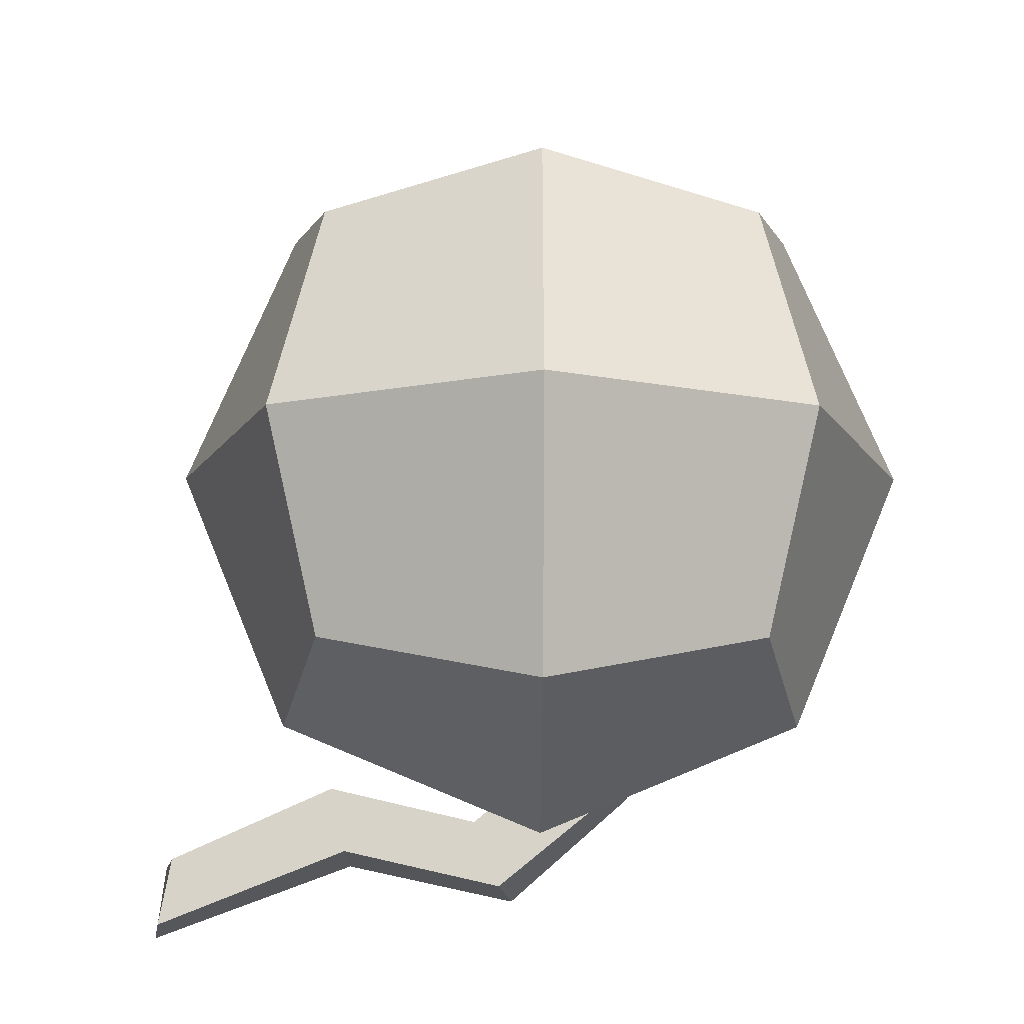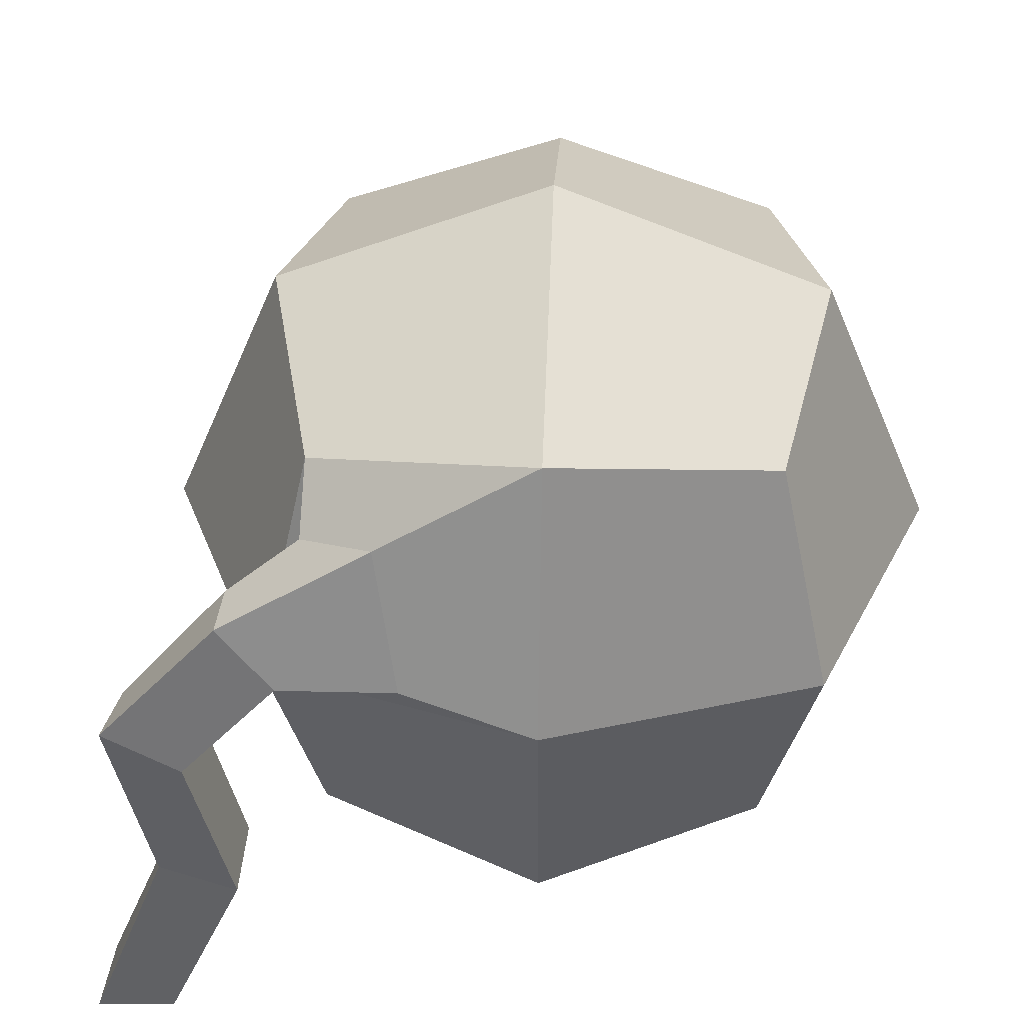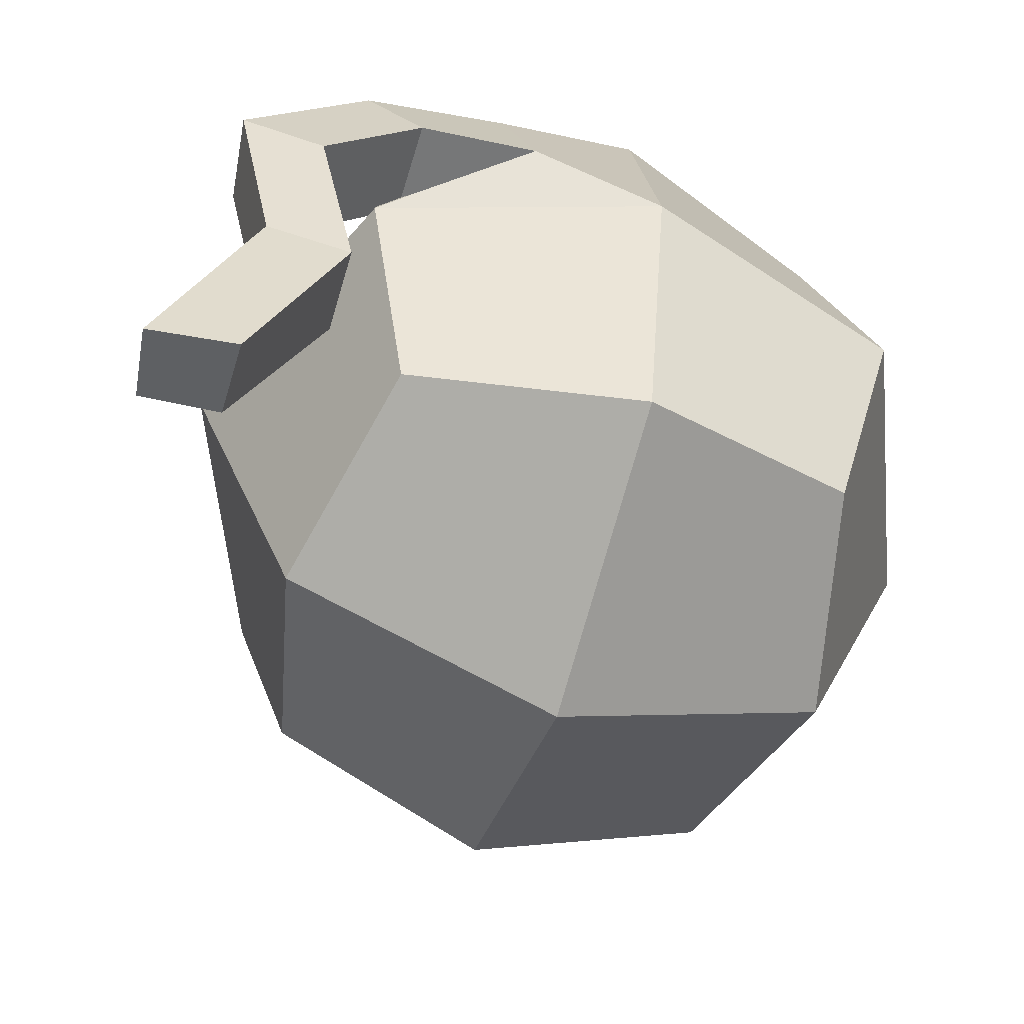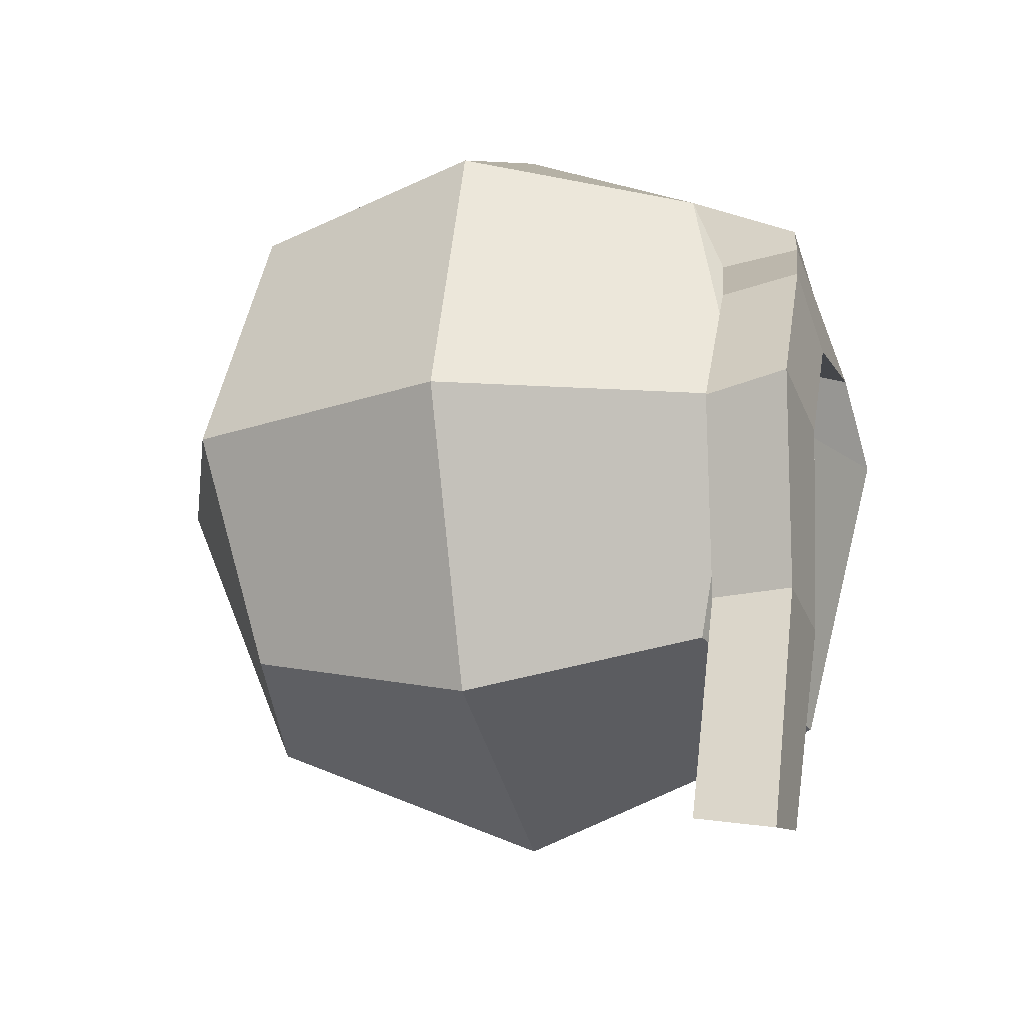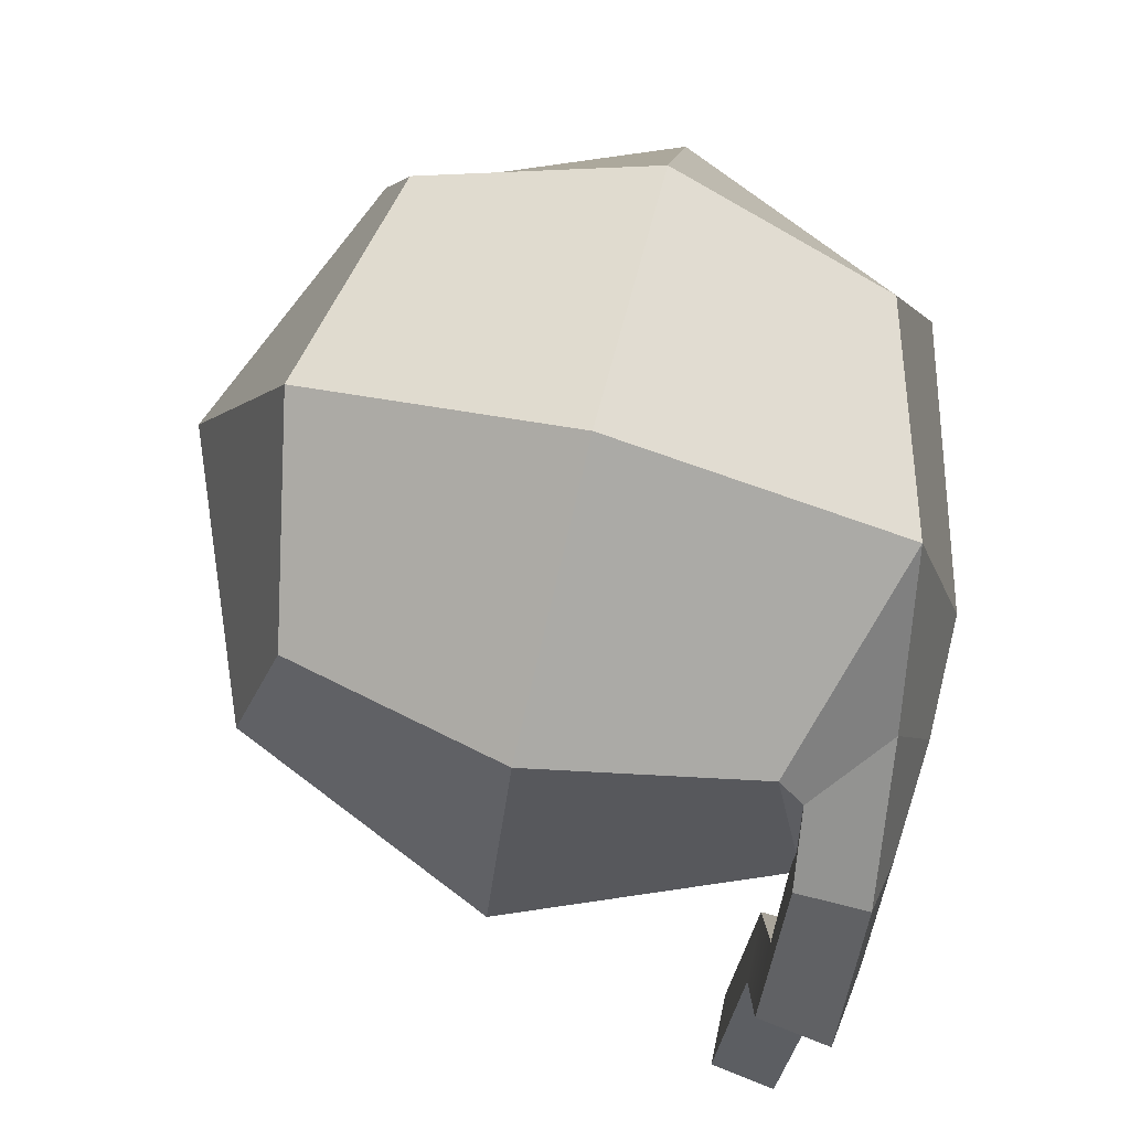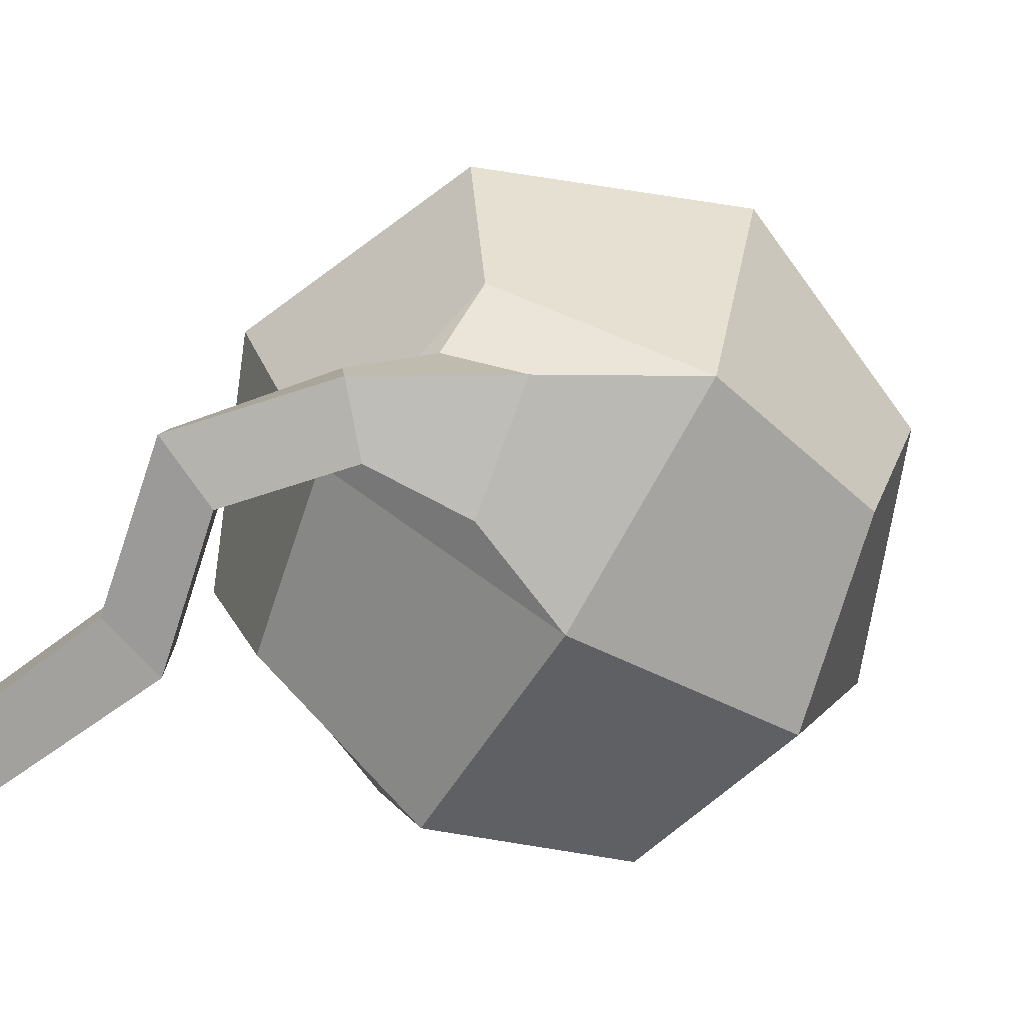
<metadata>
{"format":"obj","ext":"obj","renderer":"f3d","projection":"perspective","resolution":1024,"background":"white","views":[{"elev":75.2,"azim":-89.9,"up":"+Y"},{"elev":39.5,"azim":2.5,"up":"+Z"},{"elev":-57.0,"azim":-17.3,"up":"+Z"},{"elev":-16.1,"azim":-75.1,"up":"+Z"},{"elev":79.7,"azim":-75.7,"up":"+Z"},{"elev":-71.1,"azim":-31.1,"up":"+Y"}]}
</metadata>
<code>
g cat-ball
v 0.04119 0.02161 -0.04119
v 0.05045 0.06281 -0.05045
v 4.128e-09 0.06281 -0.07135
v -1.669e-10 0.008884 -0.05045
v -1.669e-10 0.008884 -0.05045
v 4.128e-09 0.06281 -0.07135
v -0.05045 0.06281 -0.05045
v -0.04119 0.02161 -0.04119
v 0.05045 0.06281 -0.05045
v 0.04119 0.104 -0.04119
v 1.473e-08 0.1133 -0.05045
v 4.128e-09 0.06281 -0.07135
v 4.128e-09 0.06281 -0.07135
v 1.473e-08 0.1133 -0.05045
v -0.04119 0.104 -0.04119
v -0.05045 0.06281 -0.05045
v -0.04119 0.02161 -0.04119
v -0.05045 0.06281 -0.05045
v -0.07135 0.06281 5.404e-10
v -0.05045 0.01236 5.604e-09
v -0.05045 0.01236 5.604e-09
v -0.07135 0.06281 5.404e-10
v -0.05045 0.06281 0.05045
v -0.04119 0.02161 0.04119
v -0.05045 0.06281 -0.05045
v -0.04119 0.104 -0.04119
v -0.05045 0.1133 -1.083e-08
v -0.07135 0.06281 5.404e-10
v -0.07135 0.06281 5.404e-10
v -0.05045 0.1133 -1.083e-08
v -0.04119 0.104 0.04119
v -0.05045 0.06281 0.05045
v -0.04119 0.02161 0.04119
v -0.05045 0.06281 0.05045
v 1.822e-08 0.06281 0.07135
v 7.618e-09 0.008884 0.05045
v 7.618e-09 0.008884 0.05045
v 1.822e-08 0.06281 0.07135
v 0.05045 0.06281 0.05045
v 0.04119 0.02161 0.04119
v -0.05045 0.06281 0.05045
v -0.04119 0.104 0.04119
v 2.252e-08 0.1133 0.05045
v 1.822e-08 0.06281 0.07135
v 1.822e-08 0.06281 0.07135
v 2.252e-08 0.1133 0.05045
v 0.04119 0.104 0.04119
v 0.05045 0.06281 0.05045
v 0.04119 0.02161 0.04119
v 0.05045 0.06281 0.05045
v 0.07135 0.06281 -1.355e-08
v 0.05045 0.01236 -2.18e-09
v 0.05045 0.01236 -2.18e-09
v 0.07135 0.06281 -1.355e-08
v 0.05045 0.06281 -0.05045
v 0.04119 0.02161 -0.04119
v 0.05045 0.06281 0.05045
v 0.04119 0.104 0.04119
v 0.05045 0.1133 -1.862e-08
v 0.07135 0.06281 -1.355e-08
v 0.07135 0.06281 -1.355e-08
v 0.05045 0.1133 -1.862e-08
v 0.04119 0.104 -0.04119
v 0.05045 0.06281 -0.05045
v 0.04119 0.02161 0.04119
v 0.05045 0.01236 -2.18e-09
v 8.22e-17 -0.00375 6.109e-10
v 7.618e-09 0.008884 0.05045
v -0.04388 0.01152 0.00812
v -0.04571 0.01447 0.006545
v -0.04574 -0.002008 0.008326
v -0.02414 -0.003152 0.009693
v 0.05045 0.01236 -2.18e-09
v 0.04119 0.02161 -0.04119
v -1.669e-10 0.008884 -0.05045
v 8.22e-17 -0.00375 6.109e-10
v 8.22e-17 -0.00375 6.109e-10
v -1.669e-10 0.008884 -0.05045
v -0.04119 0.02161 -0.04119
v -0.05045 0.01236 5.604e-09
v 0.04119 0.104 -0.04119
v 0.05045 0.1133 -1.862e-08
v 2.235e-08 0.1342 -2.186e-08
v 1.473e-08 0.1133 -0.05045
v 1.473e-08 0.1133 -0.05045
v 2.235e-08 0.1342 -2.186e-08
v -0.05045 0.1133 -1.083e-08
v -0.04119 0.104 -0.04119
v 0.05045 0.1133 -1.862e-08
v 0.04119 0.104 0.04119
v 2.252e-08 0.1133 0.05045
v 2.235e-08 0.1342 -2.186e-08
v 2.235e-08 0.1342 -2.186e-08
v 2.252e-08 0.1133 0.05045
v -0.04119 0.104 0.04119
v -0.05045 0.1133 -1.083e-08
v -0.0423 0.01606 0.0275
v -0.04119 0.02161 0.04119
v 7.618e-09 0.008884 0.05045
v -0.02853 0.004382 0.03507
v -0.02853 0.004382 0.03507
v 7.618e-09 0.008884 0.05045
v 8.22e-17 -0.00375 6.109e-10
v -0.02414 -0.003152 0.009693
v -0.04388 0.01152 0.00812
v -0.05045 0.01236 5.604e-09
v -0.04119 0.02161 0.04119
v -0.0423 0.01606 0.0275
v -0.02414 -0.003152 0.009693
v 8.22e-17 -0.00375 6.109e-10
v -0.05045 0.01236 5.604e-09
v -0.04388 0.01152 0.00812
v -0.04571 0.01447 0.006545
v -0.05572 0.01392 0.01689
v -0.07622 0.01361 -0.008306
v -0.06255 0.01371 -0.0136
v -0.06893 0.01461 -0.04124
v -0.05563 0.01499 -0.04421
v -0.08462 0.01561 -0.08029
v -0.0709 0.01627 -0.07767
v -0.02414 -0.003152 0.009693
v -0.04574 -0.002008 0.008326
v -0.05582 0.0006177 0.01956
v -0.02853 0.004382 0.03507
v -0.0423 0.01606 0.0275
v -0.05572 0.01392 0.01689
v -0.04571 0.01447 0.006545
v -0.04388 0.01152 0.00812
v -0.02853 0.004382 0.03507
v -0.05582 0.0006177 0.01956
v -0.05572 0.01392 0.01689
v -0.0423 0.01606 0.0275
v -0.05572 0.01392 0.01689
v -0.05582 0.0006177 0.01956
v -0.07801 -0.0002099 -0.005657
v -0.07622 0.01361 -0.008306
v -0.04574 -0.002008 0.008326
v -0.04571 0.01447 0.006545
v -0.06255 0.01371 -0.0136
v -0.06343 -0.002448 -0.0119
v -0.05582 0.0006177 0.01956
v -0.04574 -0.002008 0.008326
v -0.06343 -0.002448 -0.0119
v -0.07801 -0.0002099 -0.005657
v -0.08628 0.002336 -0.08252
v -0.07114 0.001568 -0.08073
v -0.0709 0.01627 -0.07767
v -0.08462 0.01561 -0.08029
v -0.06893 0.01461 -0.04124
v -0.07056 0.001063 -0.04076
v -0.08628 0.002336 -0.08252
v -0.08462 0.01561 -0.08029
v -0.05596 -0.0004399 -0.04477
v -0.05563 0.01499 -0.04421
v -0.0709 0.01627 -0.07767
v -0.07114 0.001568 -0.08073
v -0.07056 0.001063 -0.04076
v -0.05596 -0.0004399 -0.04477
v -0.07114 0.001568 -0.08073
v -0.08628 0.002336 -0.08252
v -0.07801 -0.0002099 -0.005657
v -0.06343 -0.002448 -0.0119
v -0.05596 -0.0004399 -0.04477
v -0.07056 0.001063 -0.04076
v -0.06343 -0.002448 -0.0119
v -0.06255 0.01371 -0.0136
v -0.05563 0.01499 -0.04421
v -0.05596 -0.0004399 -0.04477
v -0.07622 0.01361 -0.008306
v -0.07801 -0.0002099 -0.005657
v -0.07056 0.001063 -0.04076
v -0.06893 0.01461 -0.04124
f 2 1 3
f 3 1 4
f 6 5 7
f 7 5 8
f 10 9 11
f 11 9 12
f 14 13 15
f 15 13 16
f 18 17 19
f 19 17 20
f 22 21 23
f 23 21 24
f 26 25 27
f 27 25 28
f 30 29 31
f 31 29 32
f 34 33 35
f 35 33 36
f 38 37 39
f 39 37 40
f 42 41 43
f 43 41 44
f 46 45 47
f 47 45 48
f 50 49 51
f 51 49 52
f 54 53 55
f 55 53 56
f 58 57 59
f 59 57 60
f 62 61 63
f 63 61 64
f 66 65 67
f 67 65 68
f 70 69 71
f 71 69 72
f 74 73 75
f 75 73 76
f 78 77 79
f 79 77 80
f 82 81 83
f 83 81 84
f 86 85 87
f 87 85 88
f 90 89 91
f 91 89 92
f 94 93 95
f 95 93 96
f 98 97 99
f 99 97 100
f 102 101 103
f 103 101 104
f 106 105 107
f 107 105 108
f 110 109 111
f 111 109 112
f 114 113 115
f 115 113 116
f 115 116 117
f 117 116 118
f 117 118 119
f 119 118 120
f 122 121 123
f 123 121 124
f 126 125 127
f 127 125 128
f 130 129 131
f 131 129 132
f 134 133 135
f 135 133 136
f 138 137 139
f 139 137 140
f 142 141 143
f 143 141 144
f 146 145 147
f 147 145 148
f 150 149 151
f 151 149 152
f 154 153 155
f 155 153 156
f 158 157 159
f 159 157 160
f 162 161 163
f 163 161 164
f 166 165 167
f 167 165 168
f 170 169 171
f 171 169 172

</code>
